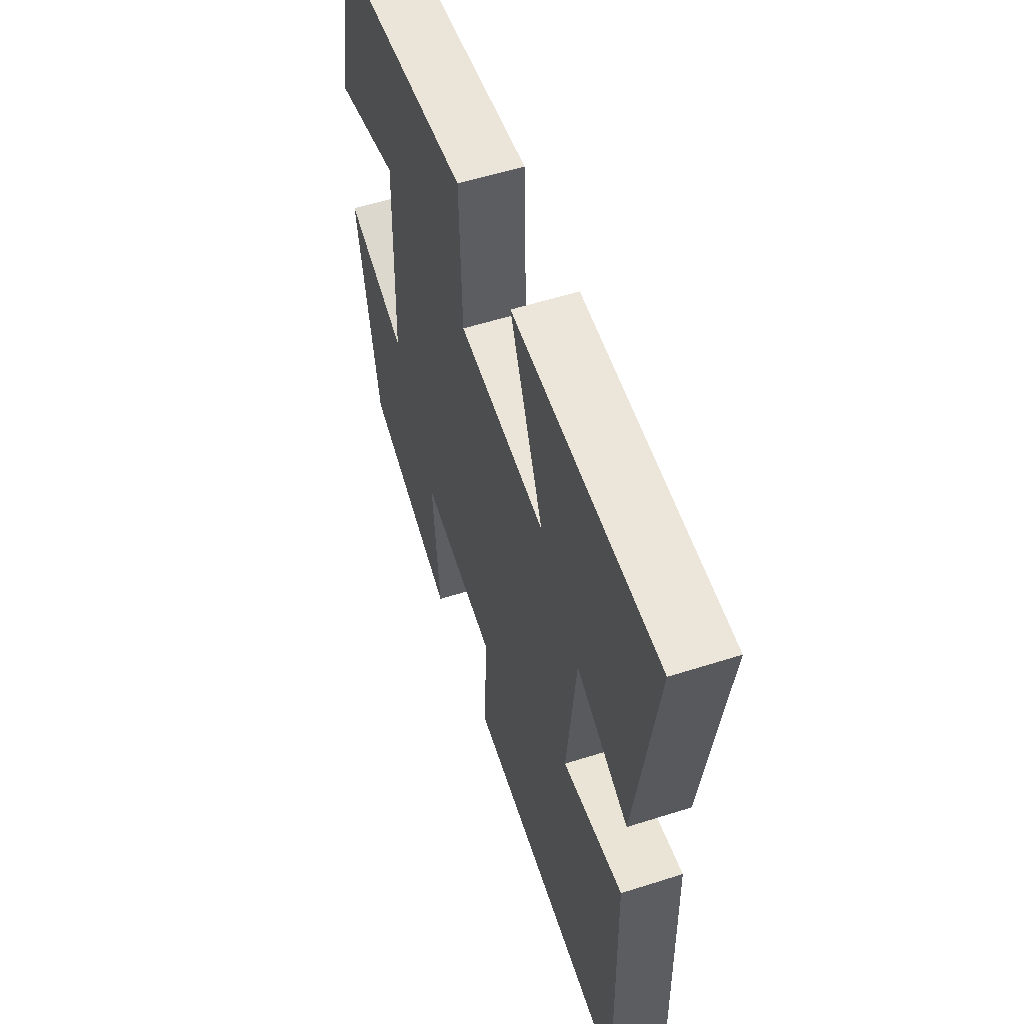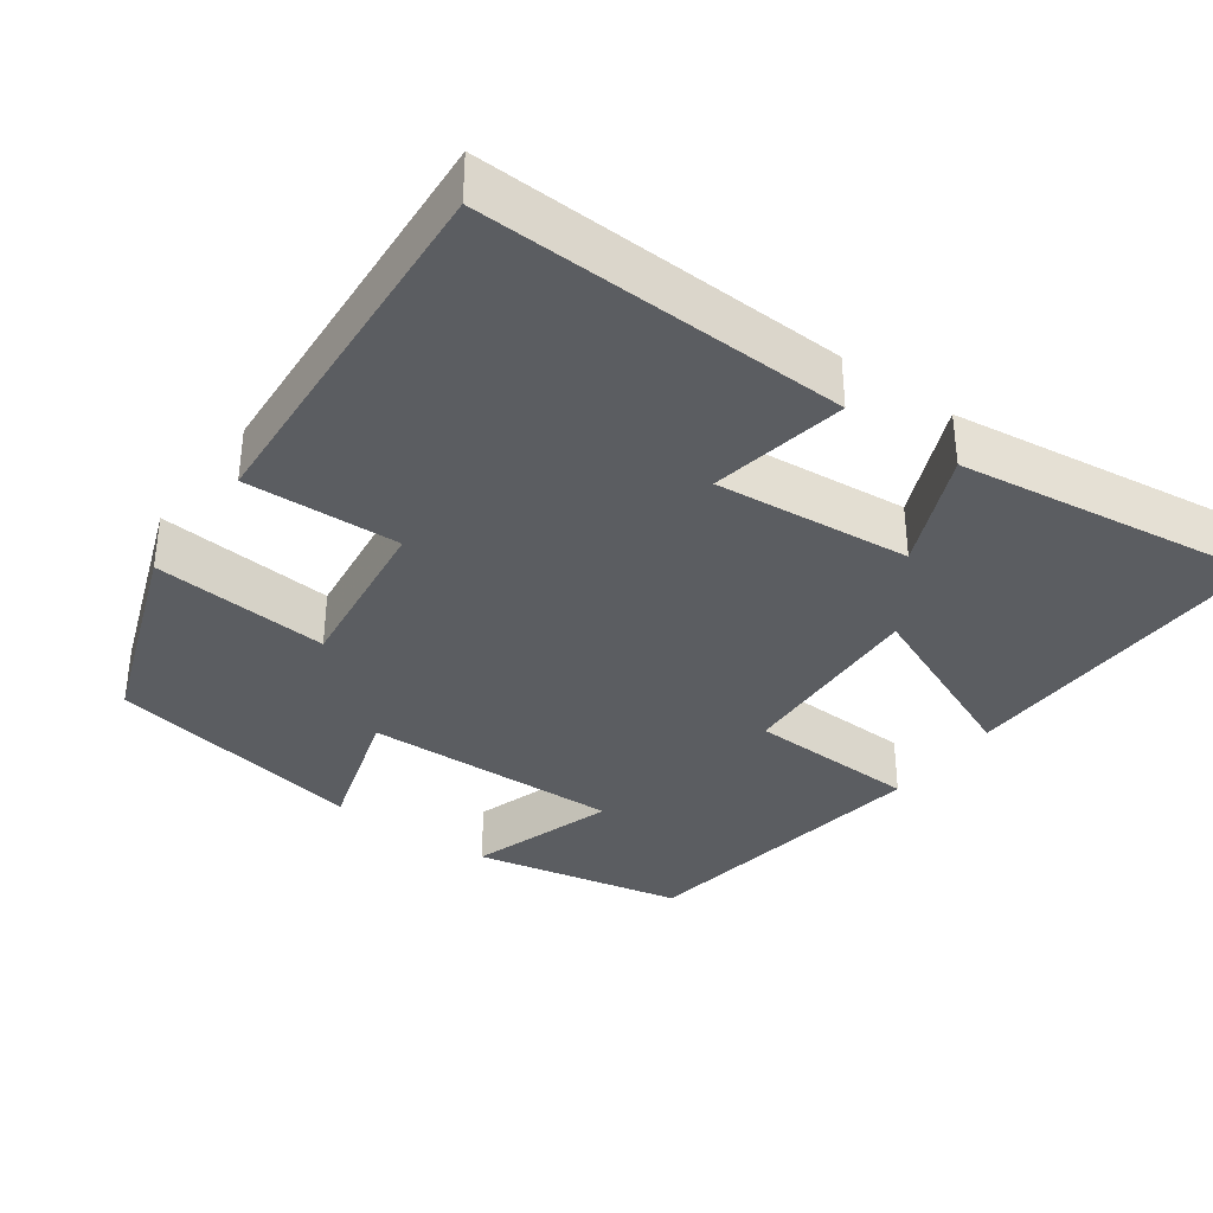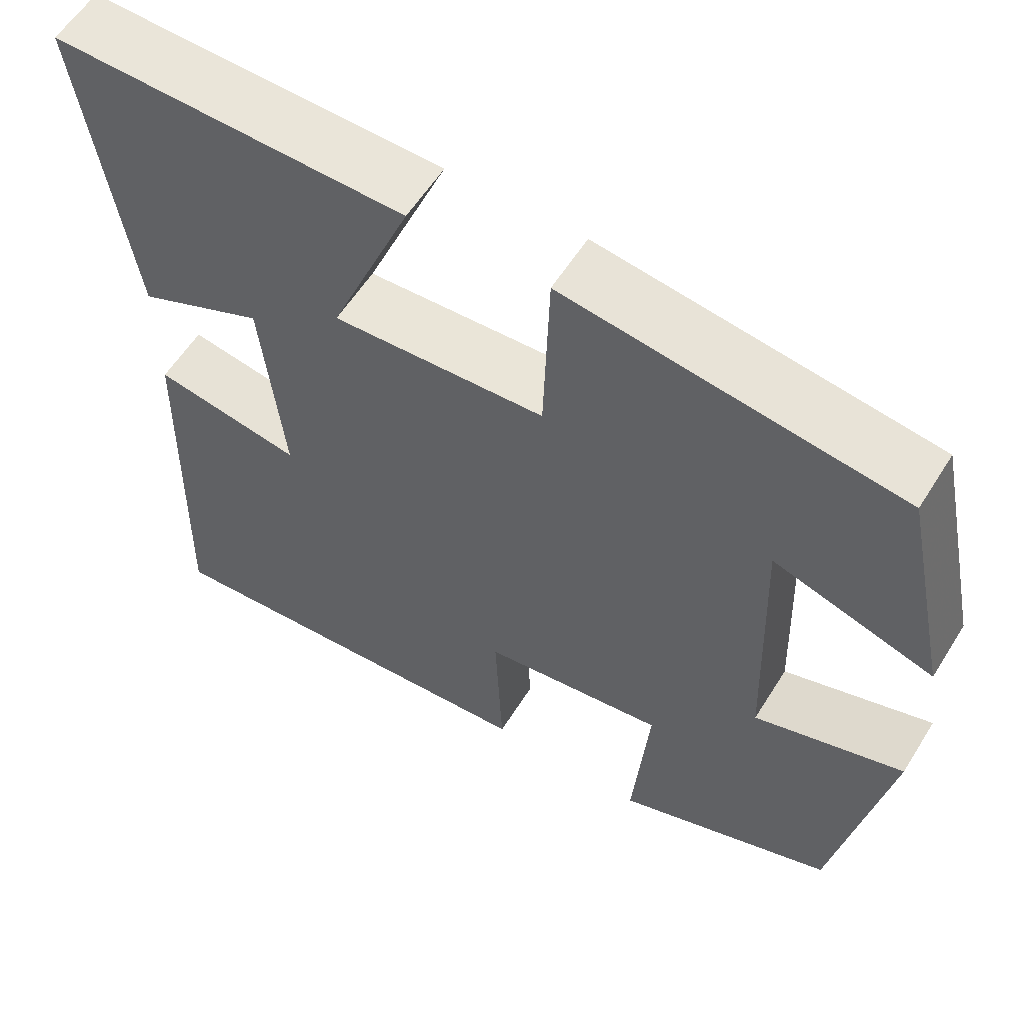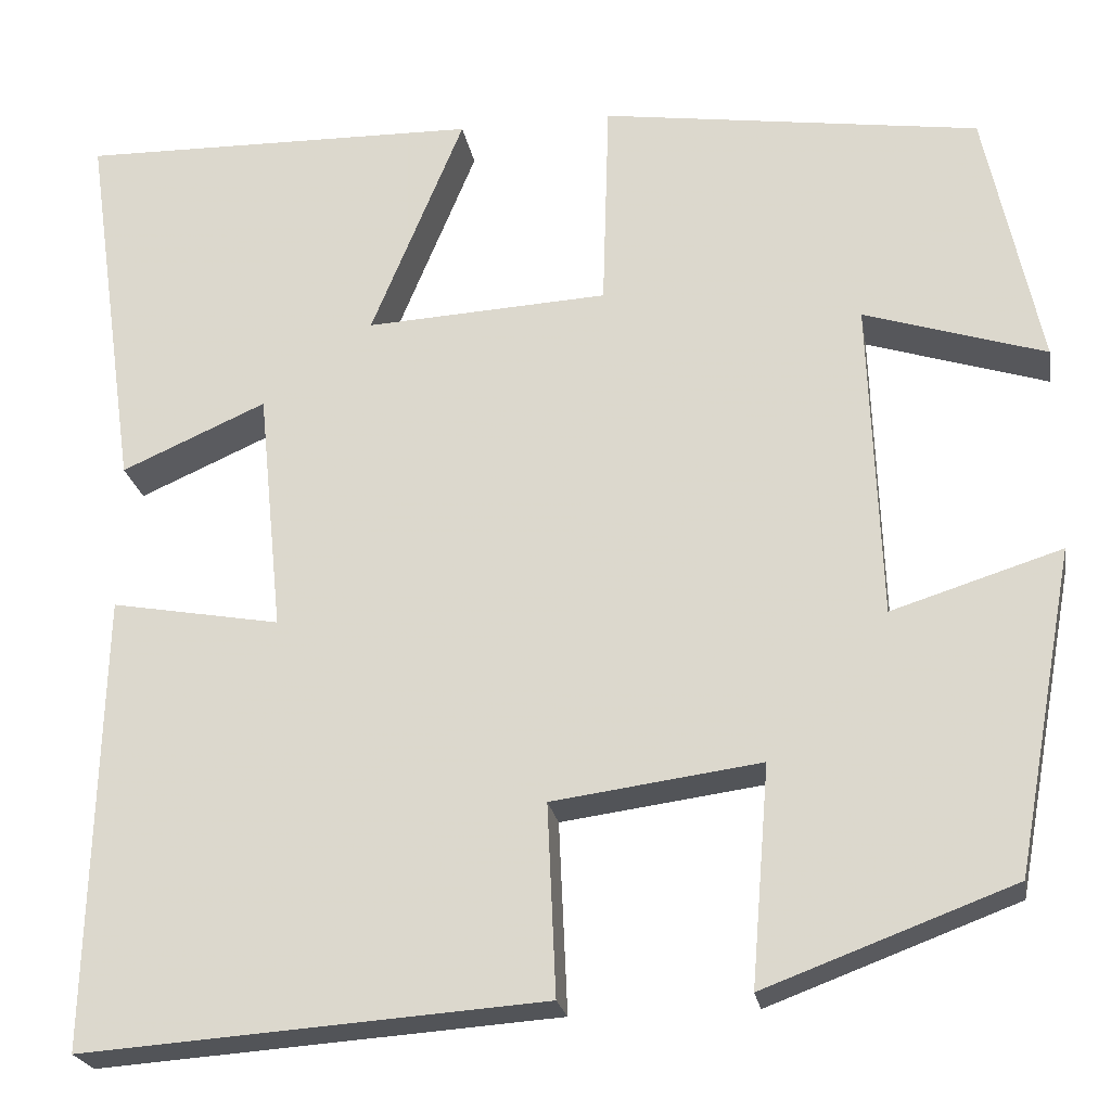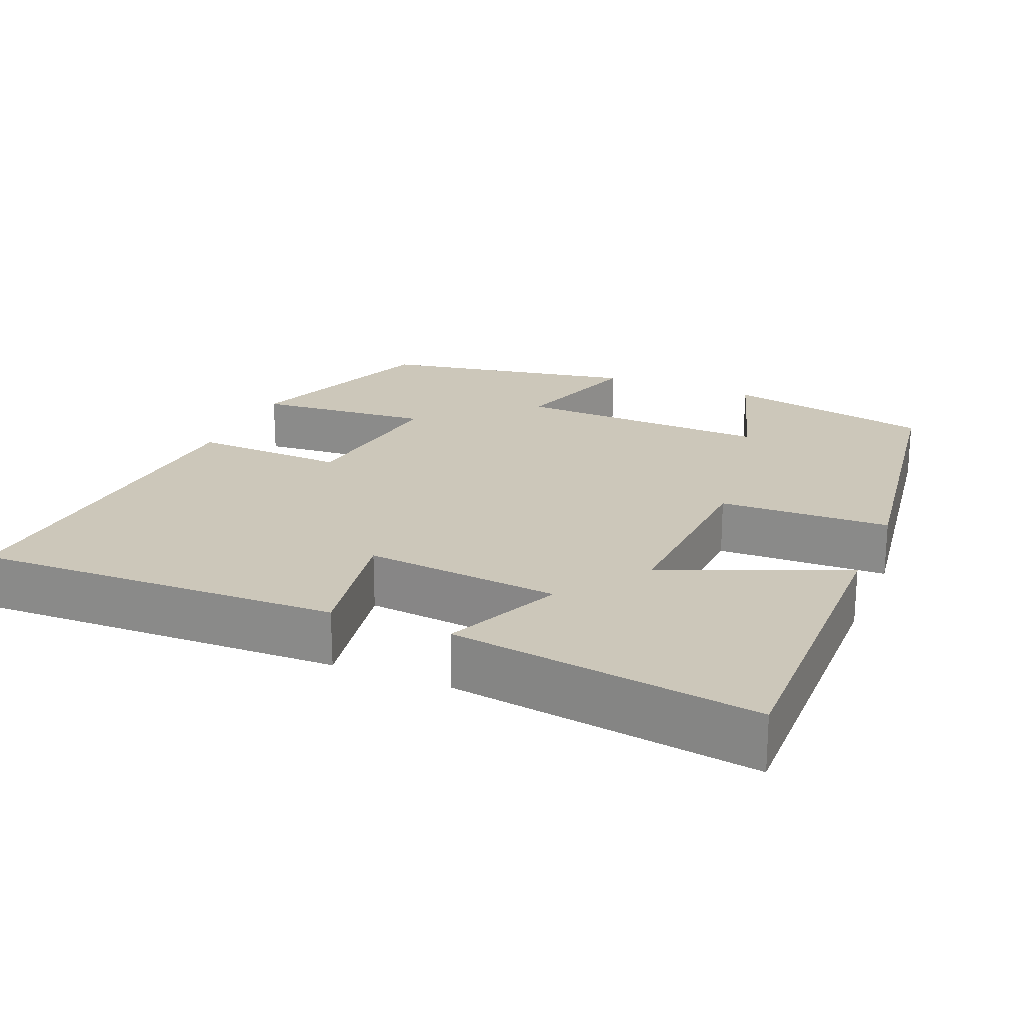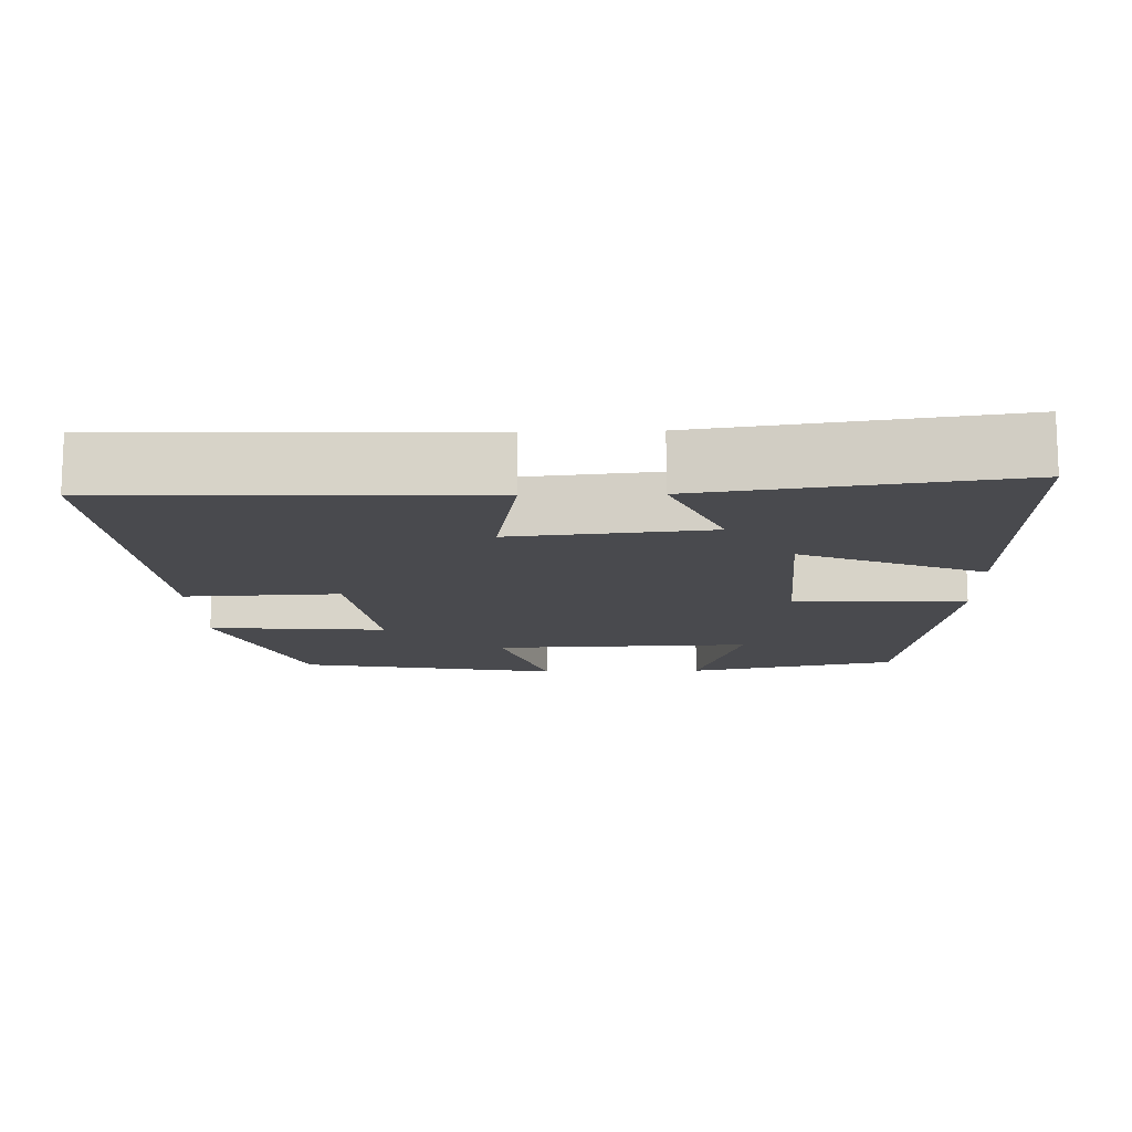
<metadata>
{"format":"obj","ext":"obj","renderer":"f3d","projection":"perspective","resolution":1024,"background":"white","views":[{"elev":56.7,"azim":-108.4,"up":"+Z"},{"elev":-35.5,"azim":-126.2,"up":"+Y"},{"elev":58.3,"azim":31.8,"up":"+Z"},{"elev":-22.8,"azim":9.6,"up":"+Z"},{"elev":21.4,"azim":-67.3,"up":"+Y"},{"elev":-13.4,"azim":-88.4,"up":"+Y"}]}
</metadata>
<code>
v 0.441 0.07 0.442
v 0.5 0.07 0.165
v 0.307 0.07 0.226
v 0.319 0.07 -0.114
v 0.5 0.07 -0.057
v 0.437 0.07 -0.401
v 0.172 0.07 -0.5
v 0.191 0.07 -0.267
v -0.031 0.07 -0.297
v -0.022 0.07 -0.5
v -0.513 0.07 -0.535
v -0.5 0.07 -0.052
v -0.32 0.07 -0.084
v -0.346 0.07 0.174
v -0.5 0.07 0.106
v -0.557 0.07 0.508
v -0.129 0.07 0.5
v -0.228 0.07 0.26
v 0.03 0.07 0.274
v 0.037 0.07 0.5
v 0.441 0 0.442
v 0.5 0 0.165
v 0.307 0 0.226
v 0.319 0 -0.114
v 0.5 0 -0.057
v 0.437 0 -0.401
v 0.172 0 -0.5
v 0.191 0 -0.267
v -0.031 0 -0.297
v -0.022 0 -0.5
v -0.513 0 -0.535
v -0.5 0 -0.052
v -0.32 0 -0.084
v -0.346 0 0.174
v -0.5 0 0.106
v -0.557 0 0.508
v -0.129 0 0.5
v -0.228 0 0.26
v 0.03 0 0.274
v 0.037 0 0.5
f 19 20 1
f 15 16 17 18
f 14 15 18
f 13 14 18 19
f 10 11 12 13
f 9 10 13
f 8 9 13 19
f 5 6 7 8
f 4 5 8
f 3 4 8 19
f 1 2 3
f 1 3 19
f 21 40 39
f 38 37 36 35
f 38 35 34
f 39 38 34 33
f 33 32 31 30
f 33 30 29
f 39 33 29 28
f 28 27 26 25
f 28 25 24
f 39 28 24 23
f 23 22 21
f 39 23 21
f 1 21 22 2
f 2 22 23 3
f 3 23 24 4
f 4 24 25 5
f 5 25 26 6
f 6 26 27 7
f 7 27 28 8
f 8 28 29 9
f 9 29 30 10
f 10 30 31 11
f 11 31 32 12
f 12 32 33 13
f 13 33 34 14
f 14 34 35 15
f 15 35 36 16
f 16 36 37 17
f 17 37 38 18
f 18 38 39 19
f 19 39 40 20
f 20 40 21 1

</code>
